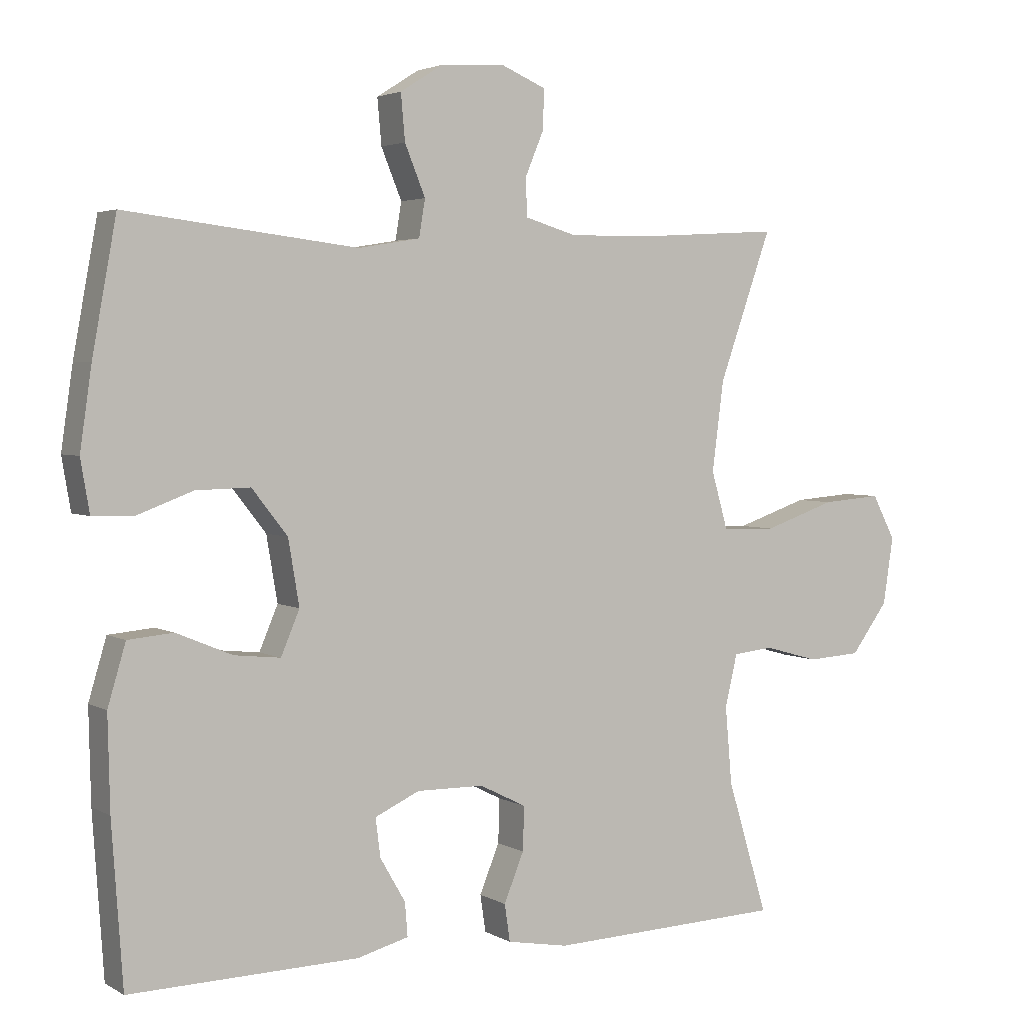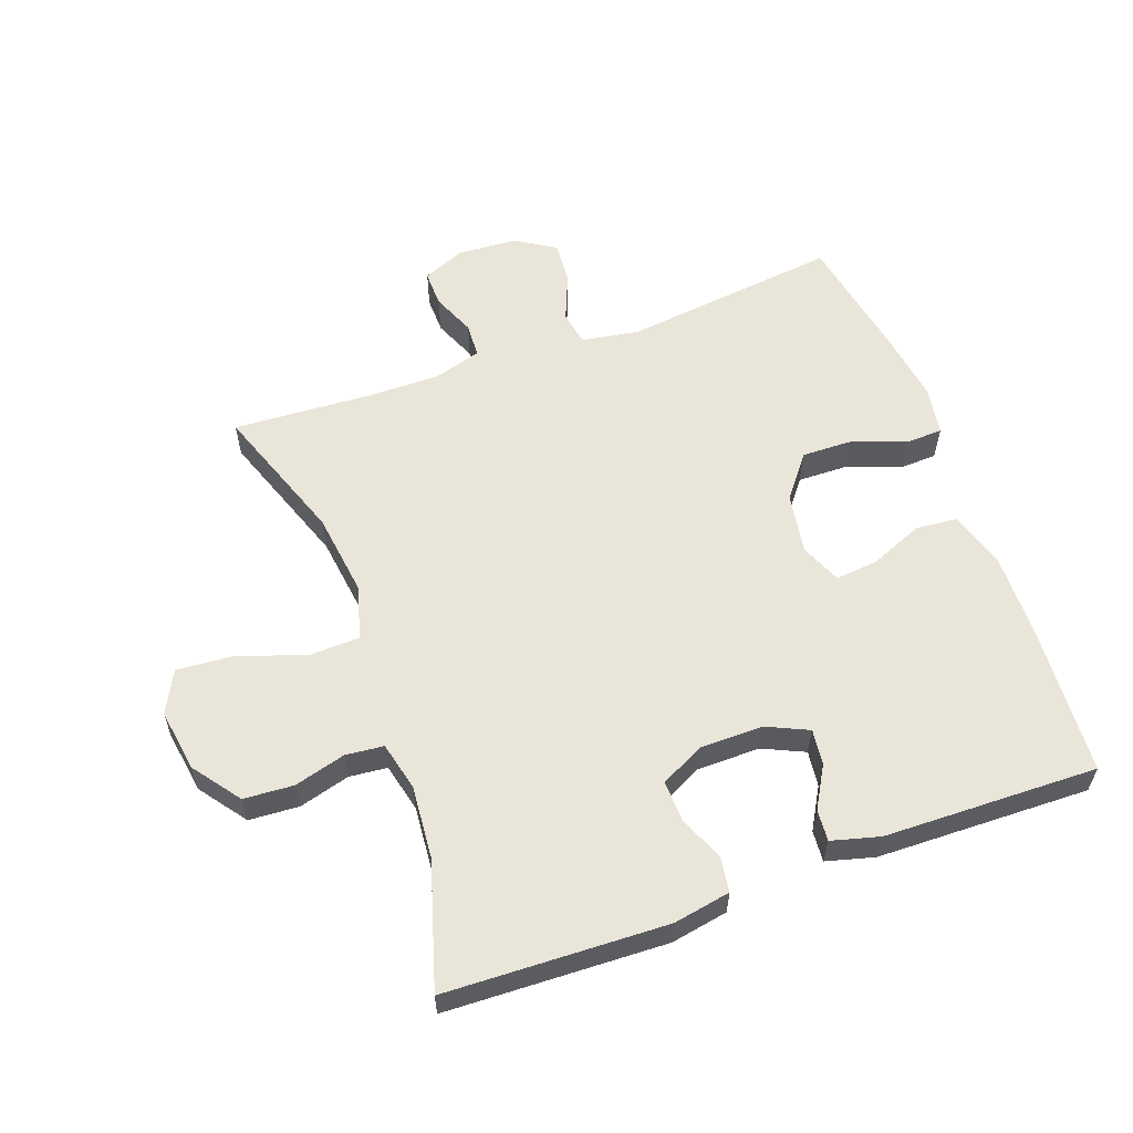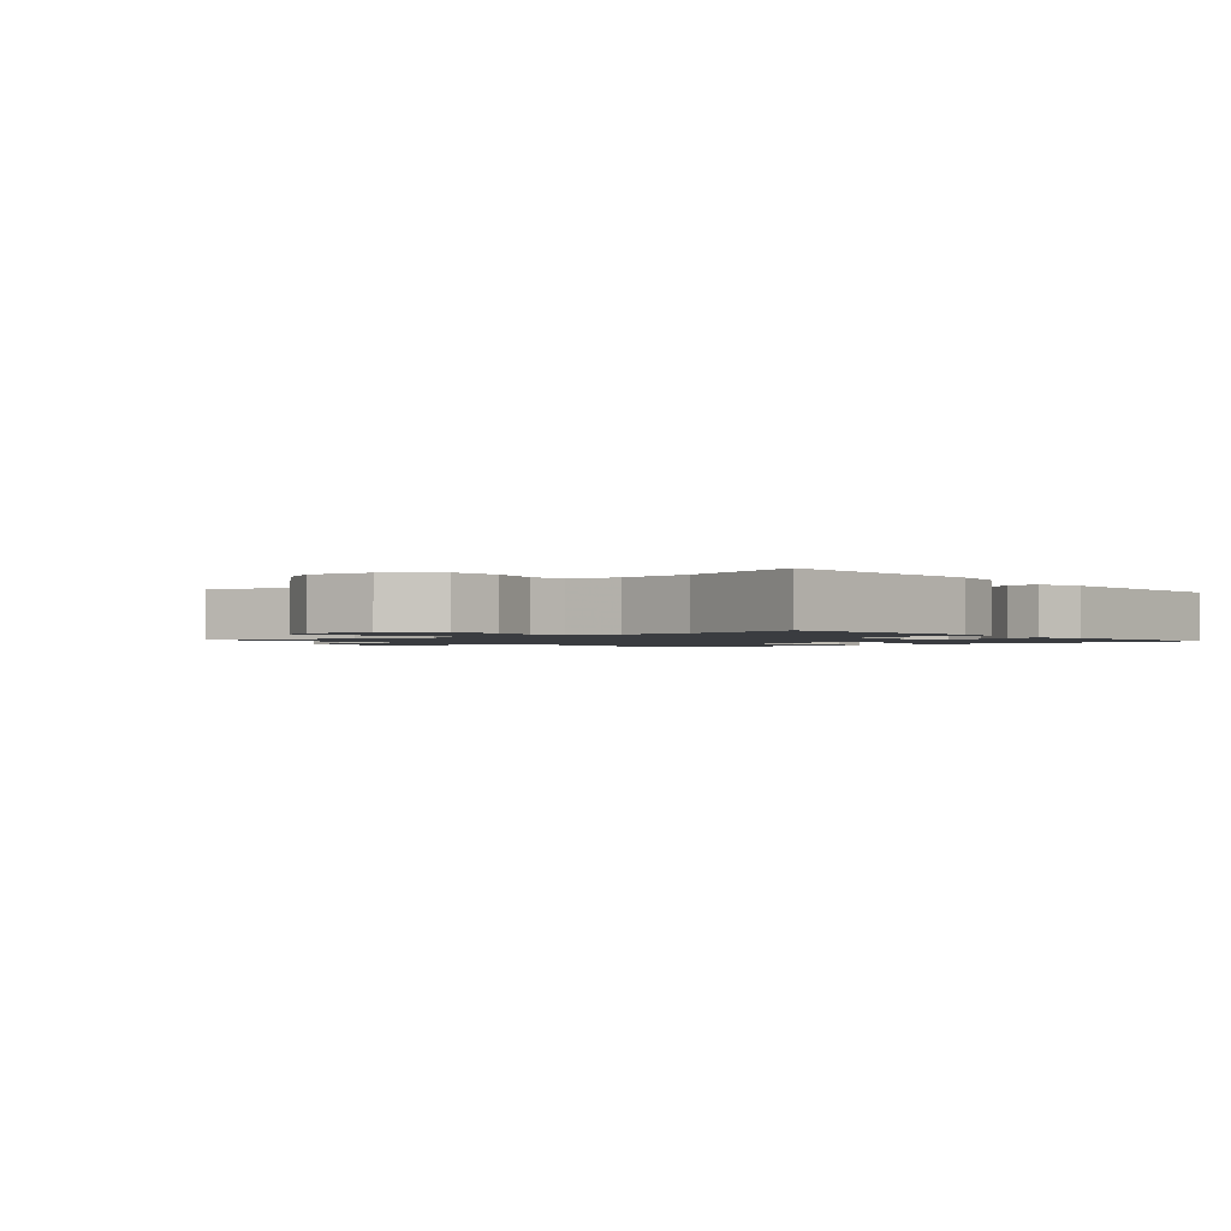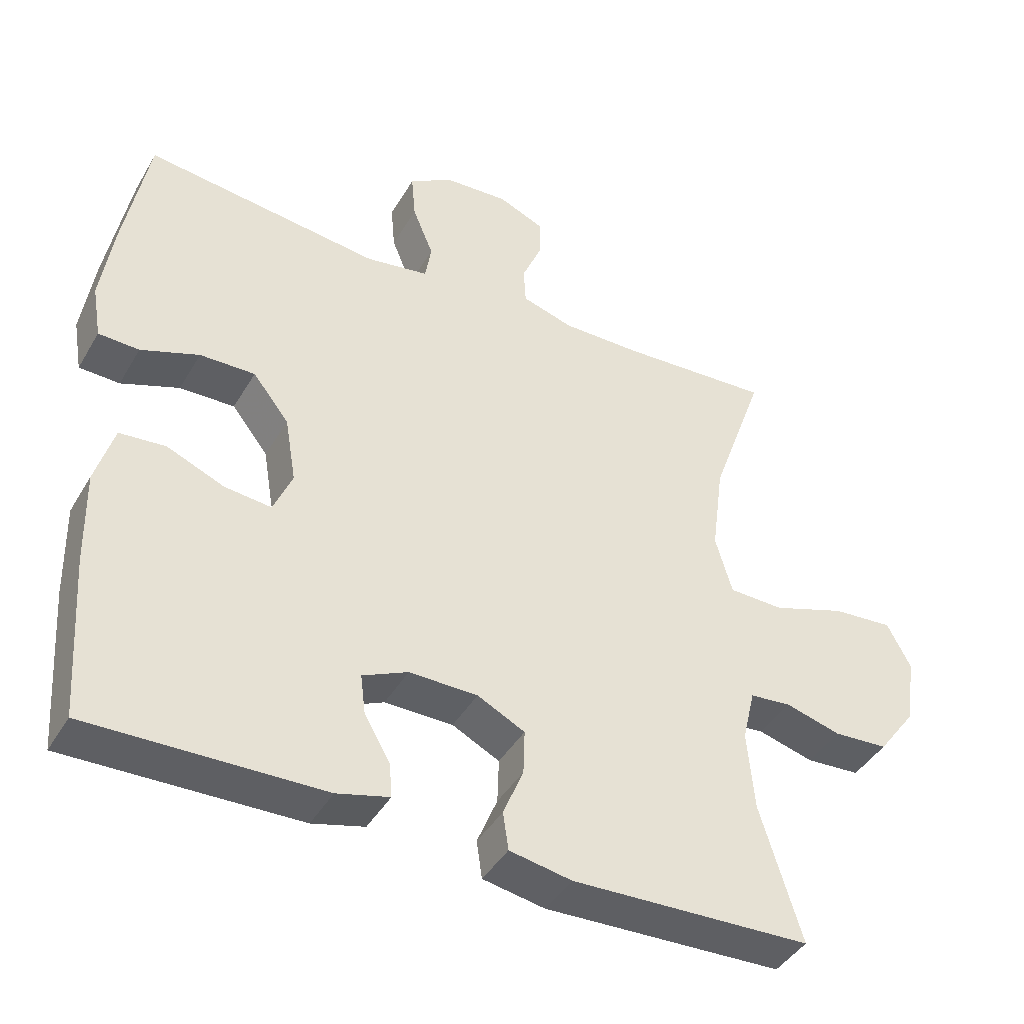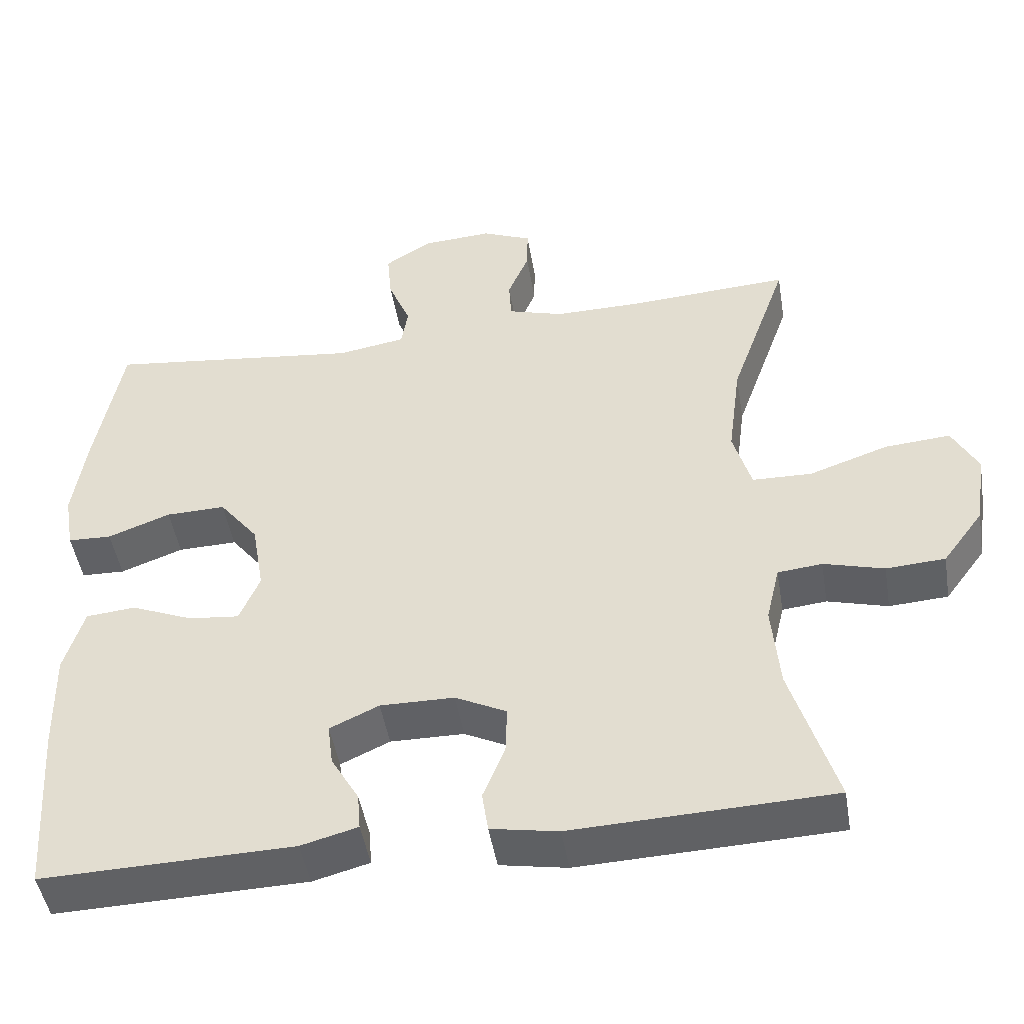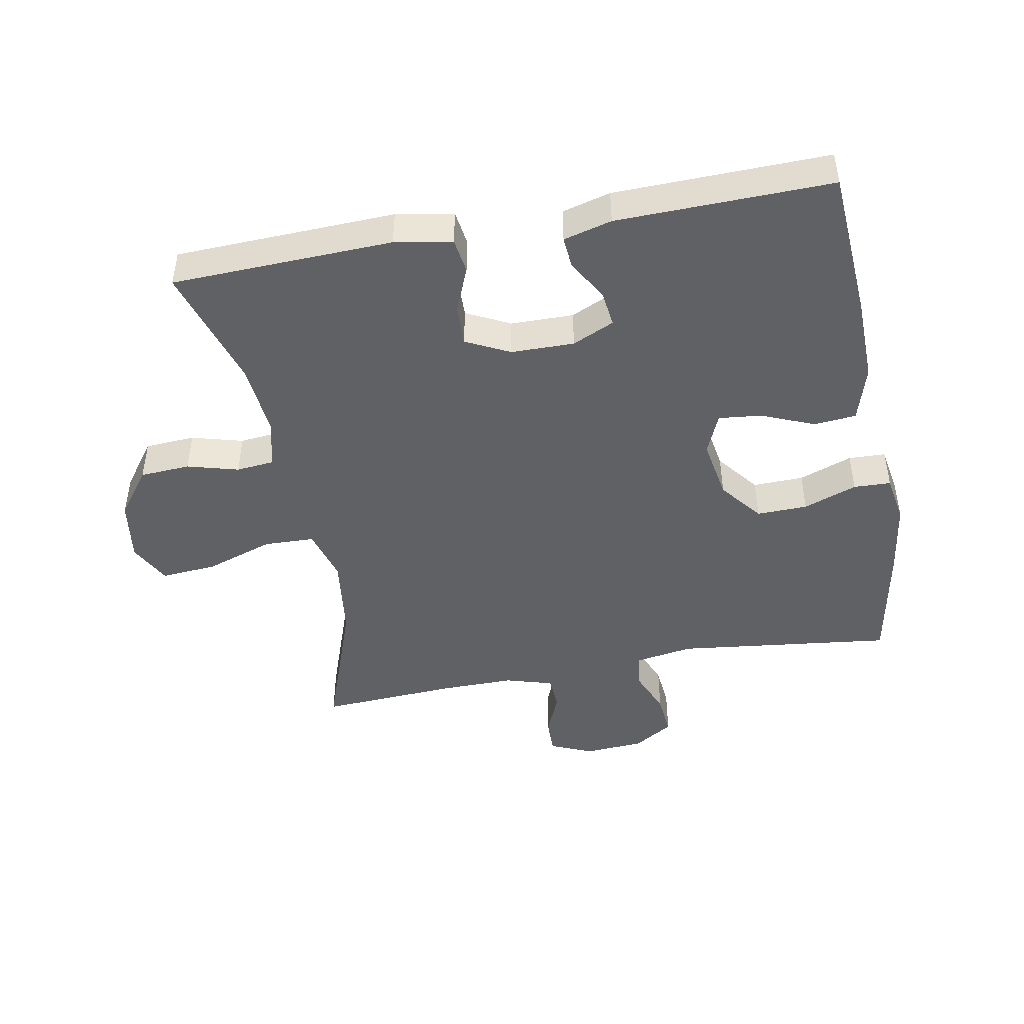
<metadata>
{"format":"obj","ext":"obj","renderer":"f3d","projection":"perspective","resolution":1024,"background":"white","views":[{"elev":3.3,"azim":-29.7,"up":"+Z"},{"elev":58.3,"azim":160.0,"up":"+Y"},{"elev":-1.5,"azim":129.8,"up":"+Y"},{"elev":-42.4,"azim":-28.2,"up":"+Z"},{"elev":-47.2,"azim":9.4,"up":"+Z"},{"elev":-45.7,"azim":-169.5,"up":"+Y"}]}
</metadata>
<code>
v 0.5 0.07 -0.5
v 0.157 0.07 -0.513
v 0.068 0.07 -0.497
v 0.06 0.07 -0.443
v 0.089 0.07 -0.372
v 0.091 0.07 -0.308
v 0.023 0.07 -0.274
v -0.075 0.07 -0.273
v -0.14 0.07 -0.303
v -0.133 0.07 -0.359
v -0.096 0.07 -0.423
v -0.092 0.07 -0.472
v -0.167 0.07 -0.492
v -0.5 0.07 -0.5
v -0.516 0.07 -0.267
v -0.519 0.07 -0.132
v -0.493 0.07 -0.044
v -0.427 0.07 -0.038
v -0.345 0.07 -0.072
v -0.278 0.07 -0.079
v -0.251 0.07 -0.015
v -0.267 0.07 0.08
v -0.319 0.07 0.146
v -0.398 0.07 0.144
v -0.481 0.07 0.113
v -0.539 0.07 0.115
v -0.552 0.07 0.191
v -0.535 0.07 0.309
v -0.5 0.07 0.5
v -0.162 0.07 0.46
v -0.072 0.07 0.475
v -0.063 0.07 0.529
v -0.093 0.07 0.602
v -0.099 0.07 0.669
v -0.037 0.07 0.708
v 0.056 0.07 0.714
v 0.122 0.07 0.686
v 0.121 0.07 0.629
v 0.093 0.07 0.562
v 0.096 0.07 0.508
v 0.17 0.07 0.486
v 0.284 0.07 0.487
v 0.5 0.07 0.5
v 0.423 0.07 0.283
v 0.406 0.07 0.152
v 0.43 0.07 0.068
v 0.509 0.07 0.066
v 0.614 0.07 0.102
v 0.701 0.07 0.109
v 0.735 0.07 0.044
v 0.72 0.07 -0.054
v 0.666 0.07 -0.127
v 0.588 0.07 -0.132
v 0.508 0.07 -0.11
v 0.449 0.07 -0.116
v 0.431 0.07 -0.192
v 0.441 0.07 -0.306
v 0.5 0 -0.5
v 0.157 0 -0.513
v 0.068 0 -0.497
v 0.06 0 -0.443
v 0.089 0 -0.372
v 0.091 0 -0.308
v 0.023 0 -0.274
v -0.075 0 -0.273
v -0.14 0 -0.303
v -0.133 0 -0.359
v -0.096 0 -0.423
v -0.092 0 -0.472
v -0.167 0 -0.492
v -0.5 0 -0.5
v -0.516 0 -0.267
v -0.519 0 -0.132
v -0.493 0 -0.044
v -0.427 0 -0.038
v -0.345 0 -0.072
v -0.278 0 -0.079
v -0.251 0 -0.015
v -0.267 0 0.08
v -0.319 0 0.146
v -0.398 0 0.144
v -0.481 0 0.113
v -0.539 0 0.115
v -0.552 0 0.191
v -0.535 0 0.309
v -0.5 0 0.5
v -0.162 0 0.46
v -0.072 0 0.475
v -0.063 0 0.529
v -0.093 0 0.602
v -0.099 0 0.669
v -0.037 0 0.708
v 0.056 0 0.714
v 0.122 0 0.686
v 0.121 0 0.629
v 0.093 0 0.562
v 0.096 0 0.508
v 0.17 0 0.486
v 0.284 0 0.487
v 0.5 0 0.5
v 0.423 0 0.283
v 0.406 0 0.152
v 0.43 0 0.068
v 0.509 0 0.066
v 0.614 0 0.102
v 0.701 0 0.109
v 0.735 0 0.044
v 0.72 0 -0.054
v 0.666 0 -0.127
v 0.588 0 -0.132
v 0.508 0 -0.11
v 0.449 0 -0.116
v 0.431 0 -0.192
v 0.441 0 -0.306
f 52 53 54
f 51 52 54
f 50 51 54
f 49 50 54
f 48 49 54
f 47 48 54
f 46 47 54 55
f 45 46 55 56
f 42 43 44
f 41 42 44 45
f 40 41 45 56
f 37 38 39
f 36 37 39
f 35 36 39
f 34 35 39
f 33 34 39
f 32 33 39
f 31 32 39 40
f 28 29 30
f 27 28 30
f 26 27 30
f 25 26 30
f 24 25 30
f 23 24 30 31
f 40 56 57
f 31 40 57
f 23 31 57
f 22 23 57
f 17 18 19
f 16 17 19
f 15 16 19
f 14 15 19
f 13 14 19
f 12 13 19
f 11 12 19
f 10 11 19
f 9 10 19 20
f 8 9 20 21
f 3 4 5
f 2 3 5
f 1 2 5
f 57 1 5
f 57 5 6
f 22 57 6 7
f 7 8 21 22
f 111 110 109
f 111 109 108
f 111 108 107
f 111 107 106
f 111 106 105
f 111 105 104
f 112 111 104 103
f 113 112 103 102
f 101 100 99
f 102 101 99 98
f 113 102 98 97
f 96 95 94
f 96 94 93
f 96 93 92
f 96 92 91
f 96 91 90
f 96 90 89
f 97 96 89 88
f 87 86 85
f 87 85 84
f 87 84 83
f 87 83 82
f 87 82 81
f 88 87 81 80
f 114 113 97
f 114 97 88
f 114 88 80
f 114 80 79
f 76 75 74
f 76 74 73
f 76 73 72
f 76 72 71
f 76 71 70
f 76 70 69
f 76 69 68
f 76 68 67
f 77 76 67 66
f 78 77 66 65
f 62 61 60
f 62 60 59
f 62 59 58
f 62 58 114
f 63 62 114
f 64 63 114 79
f 79 78 65 64
f 1 58 59 2
f 2 59 60 3
f 3 60 61 4
f 4 61 62 5
f 5 62 63 6
f 6 63 64 7
f 7 64 65 8
f 8 65 66 9
f 9 66 67 10
f 10 67 68 11
f 11 68 69 12
f 12 69 70 13
f 13 70 71 14
f 14 71 72 15
f 15 72 73 16
f 16 73 74 17
f 17 74 75 18
f 18 75 76 19
f 19 76 77 20
f 20 77 78 21
f 21 78 79 22
f 22 79 80 23
f 23 80 81 24
f 24 81 82 25
f 25 82 83 26
f 26 83 84 27
f 27 84 85 28
f 28 85 86 29
f 29 86 87 30
f 30 87 88 31
f 31 88 89 32
f 32 89 90 33
f 33 90 91 34
f 34 91 92 35
f 35 92 93 36
f 36 93 94 37
f 37 94 95 38
f 38 95 96 39
f 39 96 97 40
f 40 97 98 41
f 41 98 99 42
f 42 99 100 43
f 43 100 101 44
f 44 101 102 45
f 45 102 103 46
f 46 103 104 47
f 47 104 105 48
f 48 105 106 49
f 49 106 107 50
f 50 107 108 51
f 51 108 109 52
f 52 109 110 53
f 53 110 111 54
f 54 111 112 55
f 55 112 113 56
f 56 113 114 57
f 57 114 58 1

</code>
